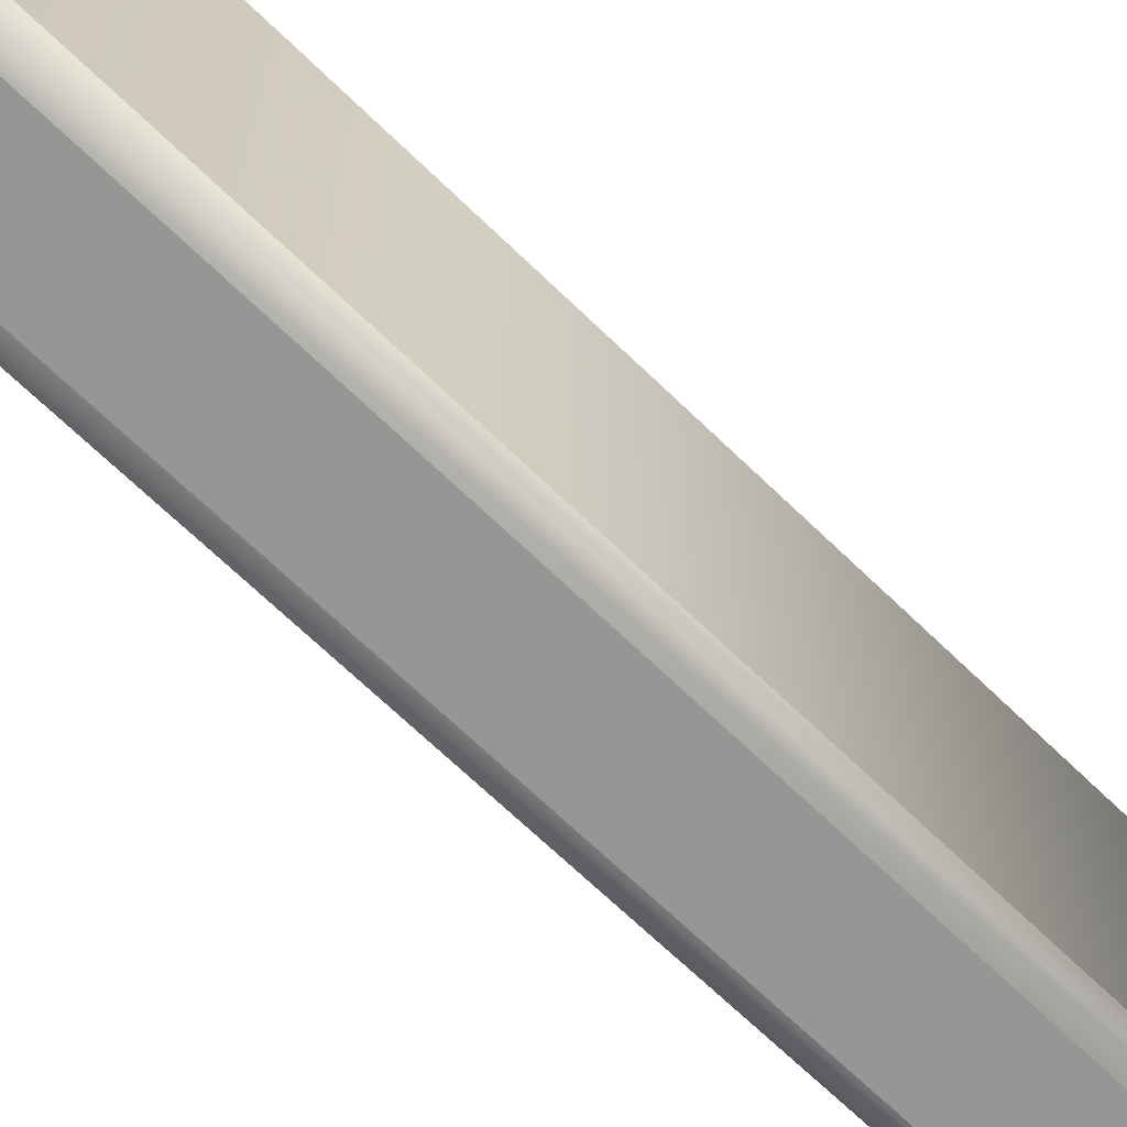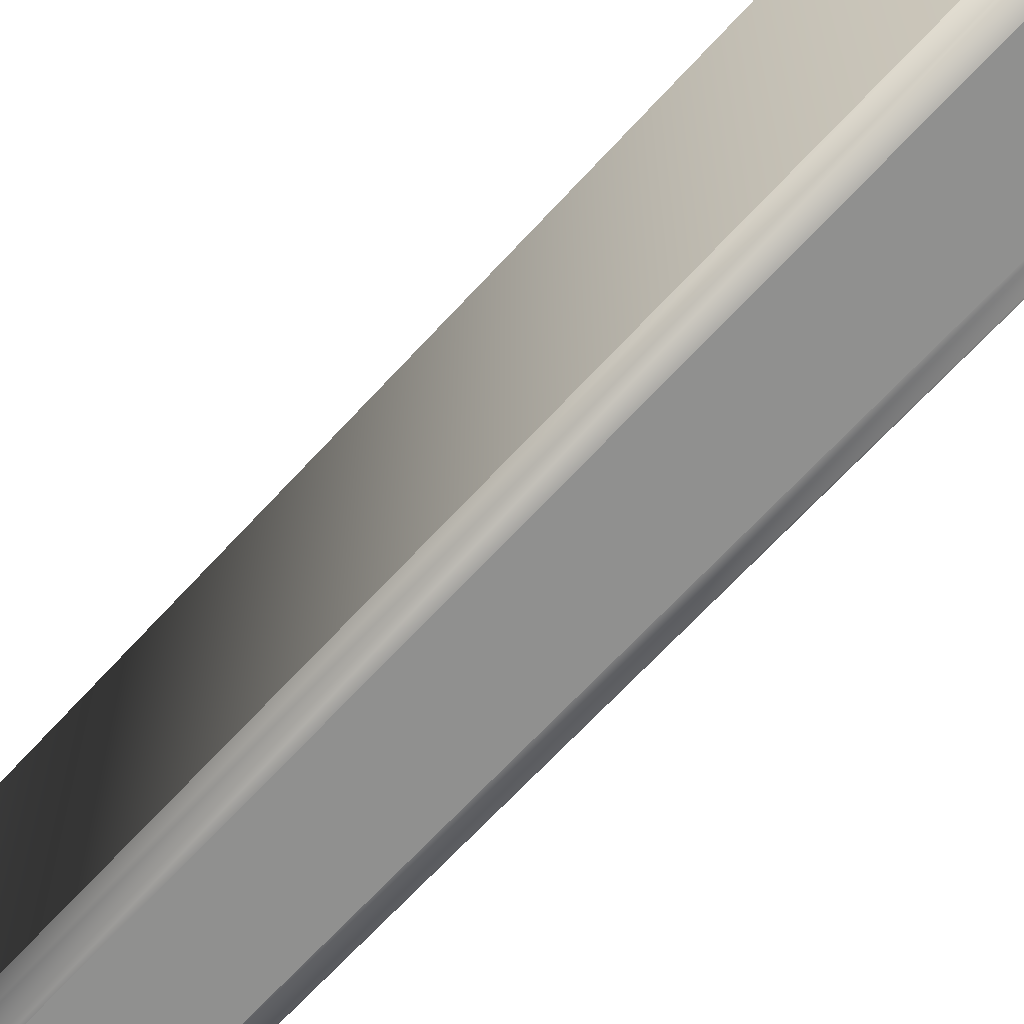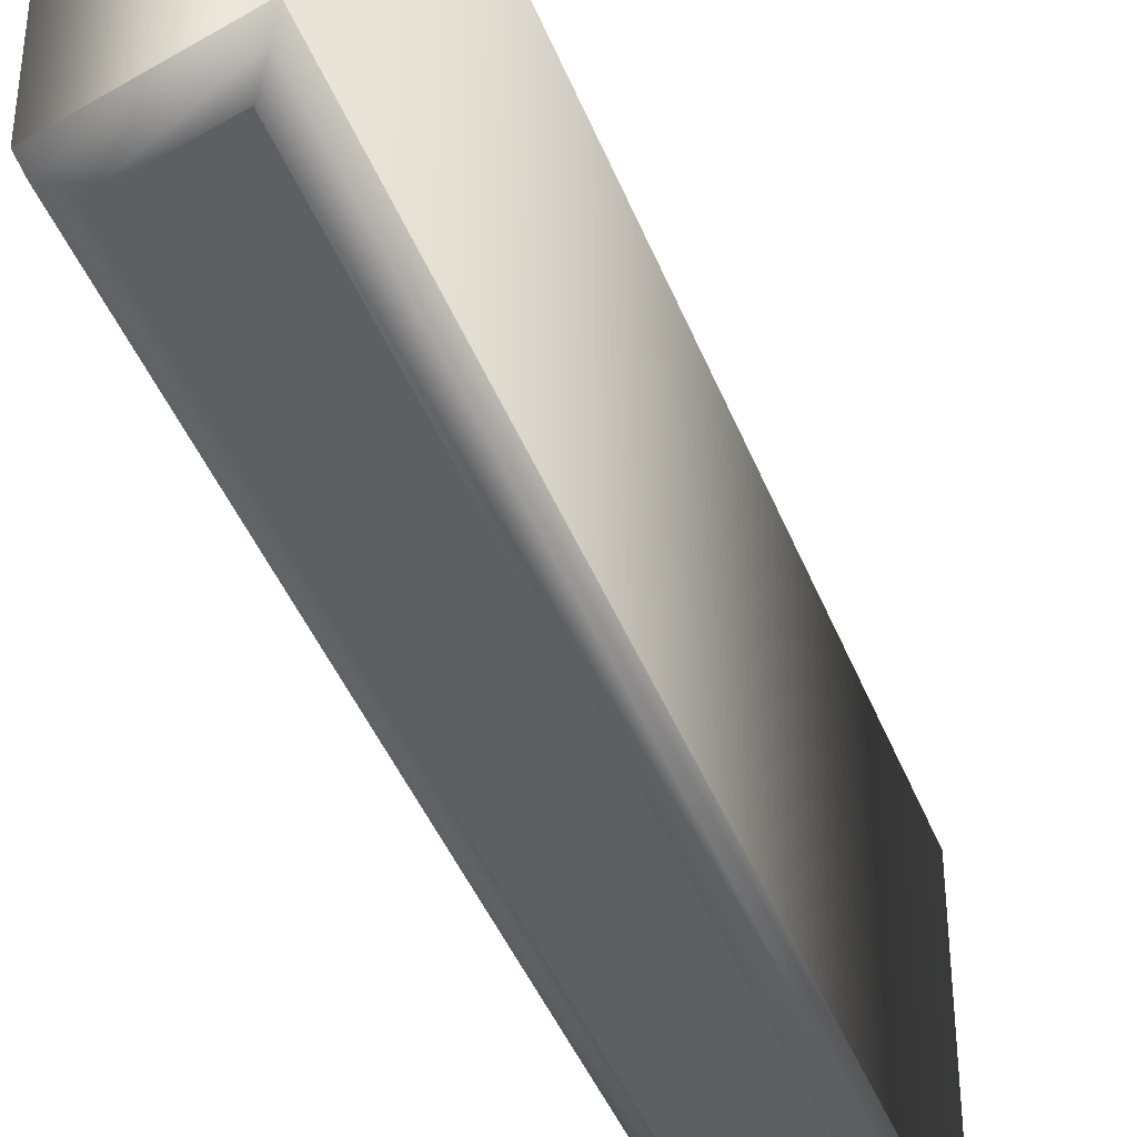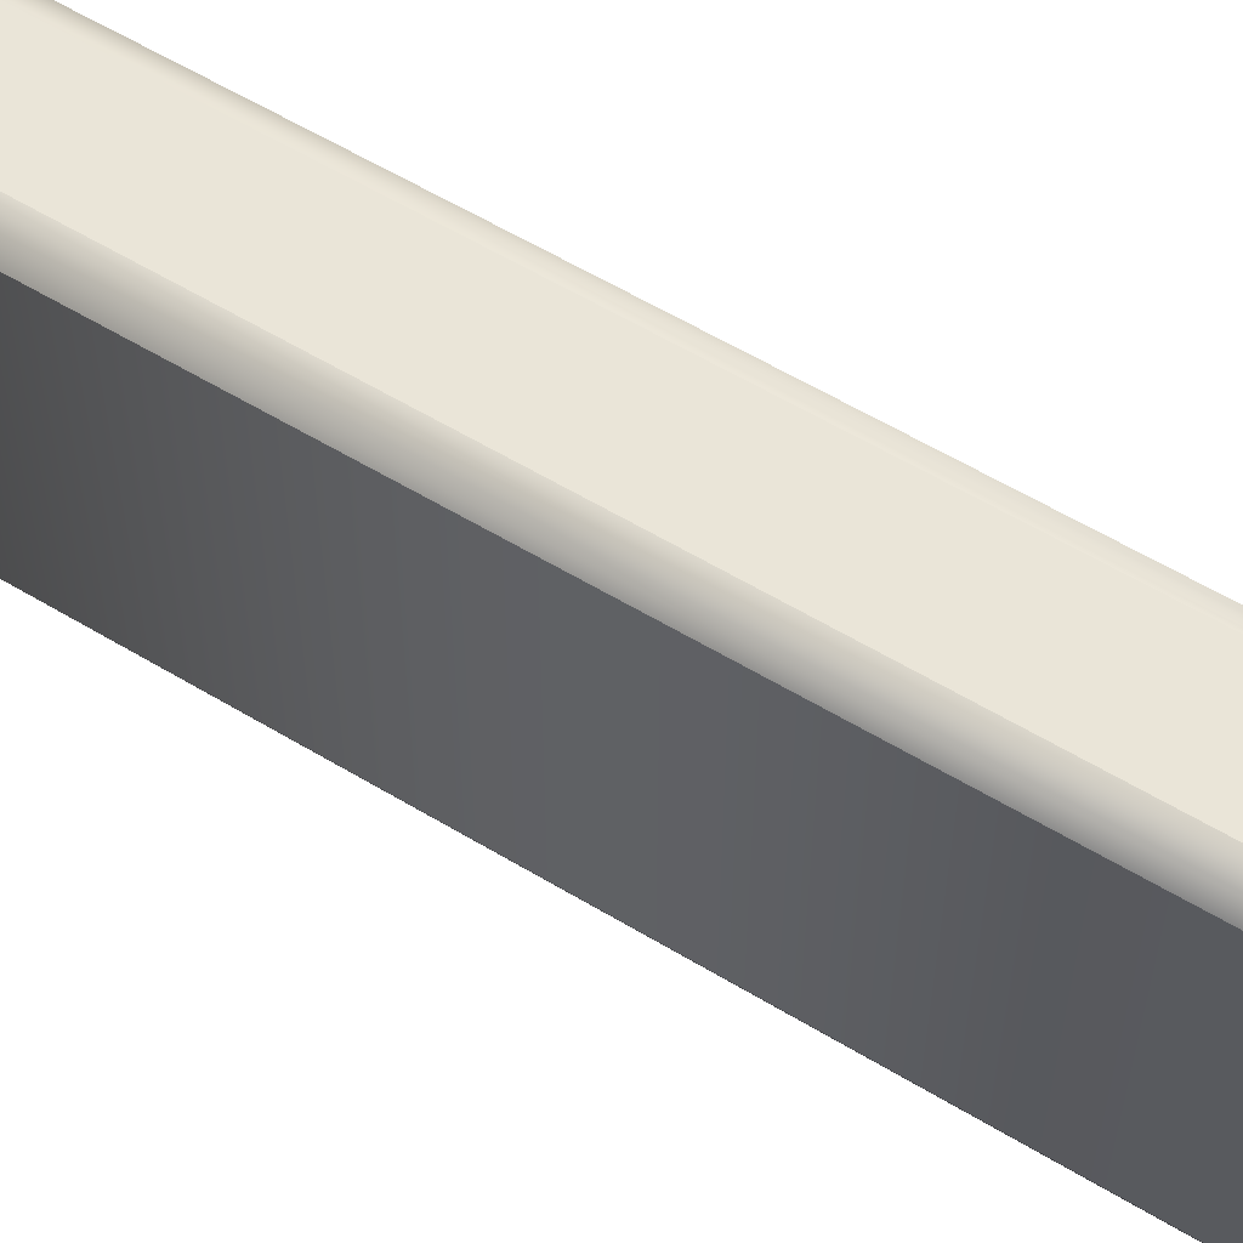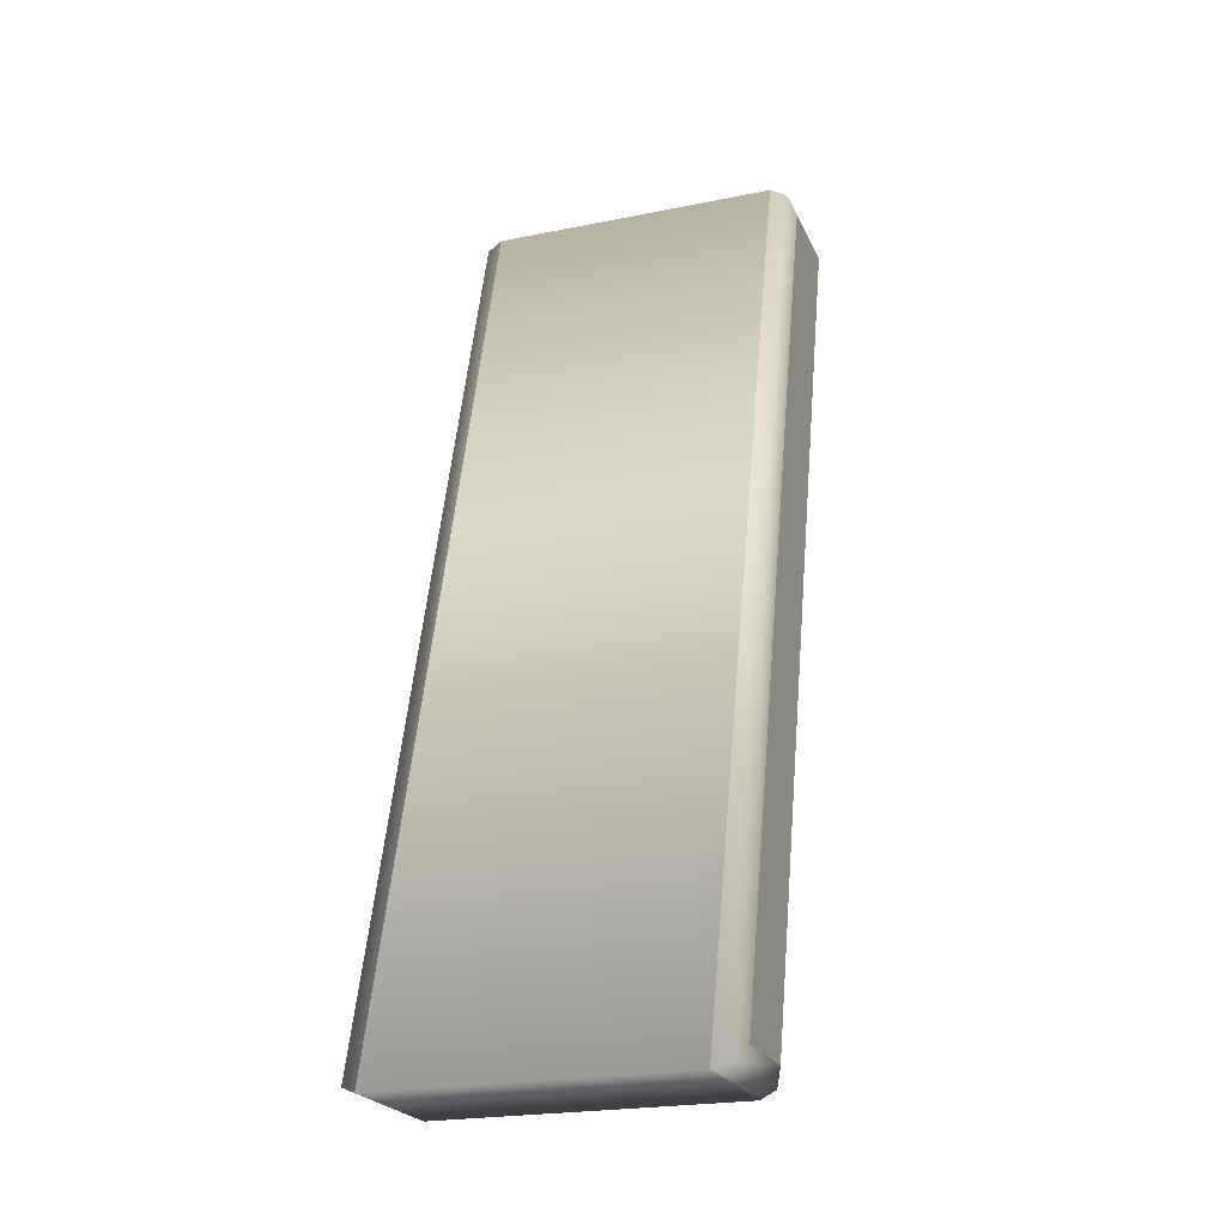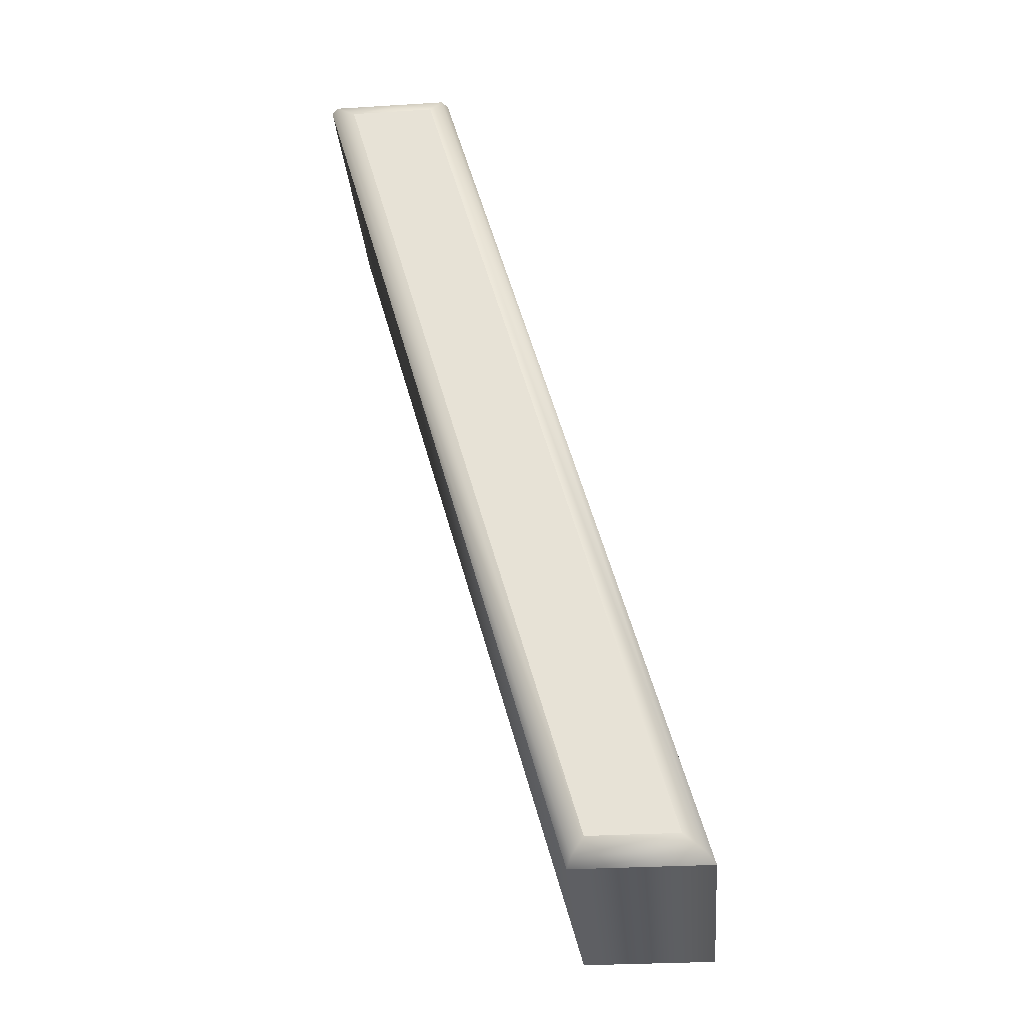
<metadata>
{"format":"obj","ext":"obj","renderer":"f3d","projection":"perspective","resolution":1024,"background":"white","views":[{"elev":-67.7,"azim":61.4,"up":"+Z"},{"elev":-65.6,"azim":-26.5,"up":"+Z"},{"elev":-41.5,"azim":35.6,"up":"+Z"},{"elev":59.2,"azim":-42.6,"up":"+Z"},{"elev":-22.6,"azim":109.2,"up":"+Y"},{"elev":-30.6,"azim":5.0,"up":"+Y"}]}
</metadata>
<code>
o Text_Aasdf
v -0.1335 0.691 -0.133
v 0.0625 -0.009 -0.133
v 0.1325 -0.009 -0.133
v -0.0635 0.691 -0.133
v -0.1335 0.691 0.133
v 0.0625 -0.009 0.133
v 0.1325 -0.009 0.133
v -0.0635 0.691 0.133
v -0.1335 0.691 0.133
v -0.1503 0.7037 0.1277
v -0.1572 0.709 0.115
v 0.0625 -0.009 0.133
v 0.05285 -0.02173 0.1277
v 0.04885 -0.027 0.115
v 0.1325 -0.009 0.133
v 0.1493 -0.02173 0.1277
v 0.1562 -0.027 0.115
v -0.0635 0.691 0.133
v -0.05385 0.7037 0.1277
v -0.04985 0.709 0.115
v -0.1572 0.709 0.115
v -0.1572 0.709 -0.115
v 0.04885 -0.027 0.115
v 0.04885 -0.027 -0.115
v 0.1562 -0.027 0.115
v 0.1562 -0.027 -0.115
v -0.04985 0.709 0.115
v -0.04985 0.709 -0.115
v -0.1572 0.709 -0.115
v -0.1503 0.7037 -0.1277
v -0.1335 0.691 -0.133
v 0.04885 -0.027 -0.115
v 0.05285 -0.02173 -0.1277
v 0.0625 -0.009 -0.133
v 0.1562 -0.027 -0.115
v 0.1493 -0.02173 -0.1277
v 0.1325 -0.009 -0.133
v -0.04985 0.709 -0.115
v -0.05385 0.7037 -0.1277
v -0.0635 0.691 -0.133
f 3 1 4
f 3 2 1
f 5 7 8
f 6 7 5
f 10 13 12 9
f 11 14 13 10
f 13 16 15 12
f 14 17 16 13
f 16 19 18 15
f 17 20 19 16
f 19 10 9 18
f 20 11 10 19
f 22 24 23 21
f 24 26 25 23
f 26 28 27 25
f 28 22 21 27
f 30 33 32 29
f 31 34 33 30
f 33 36 35 32
f 34 37 36 33
f 36 39 38 35
f 37 40 39 36
f 39 30 29 38
f 40 31 30 39

</code>
